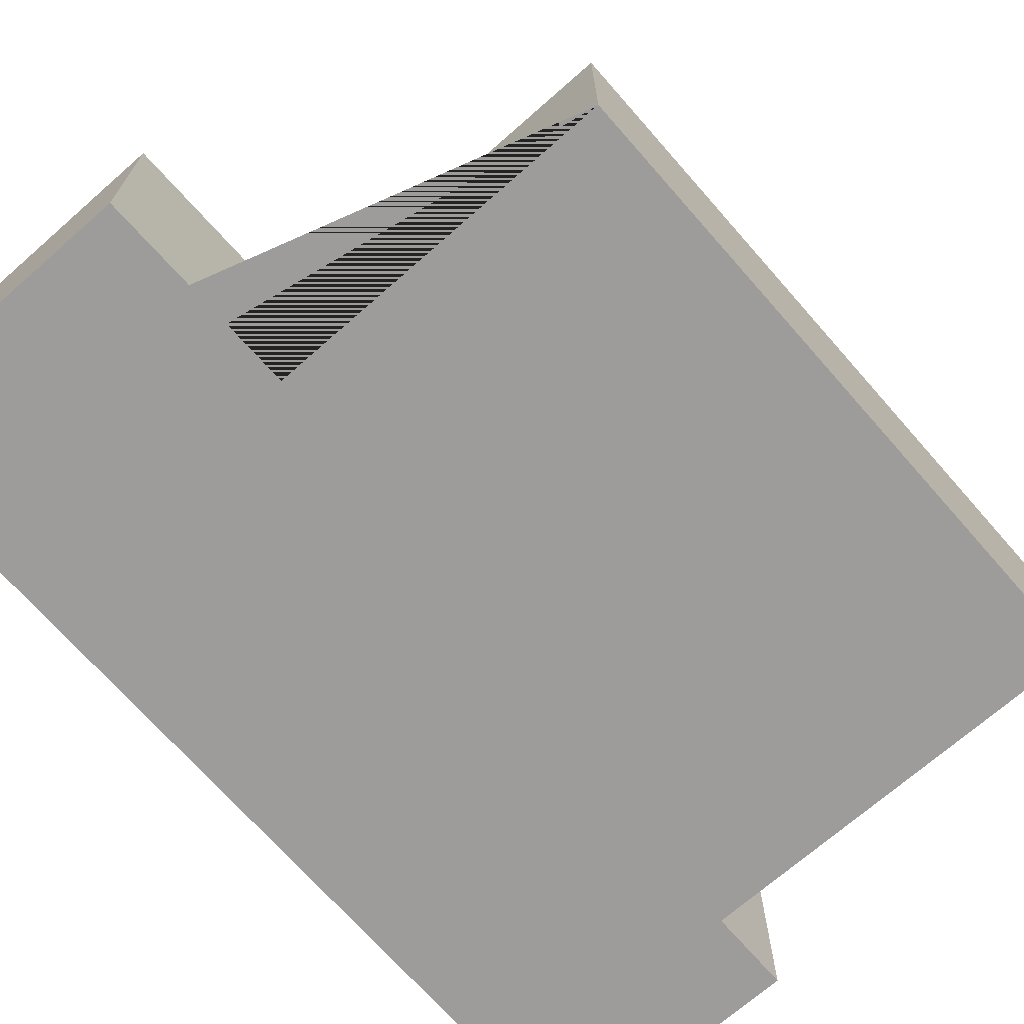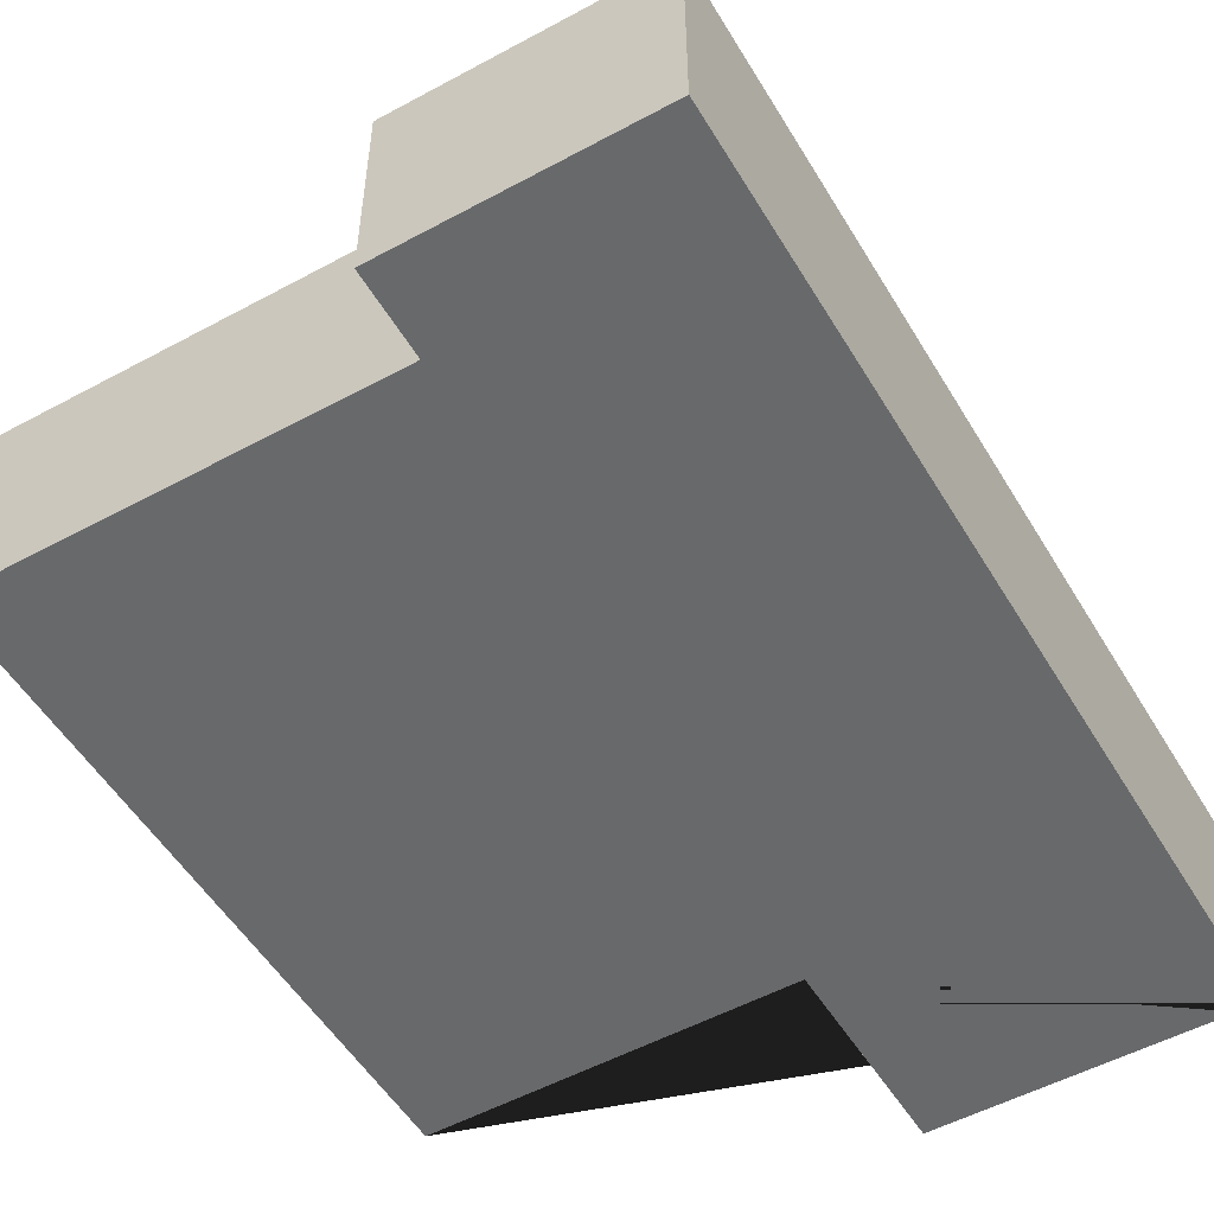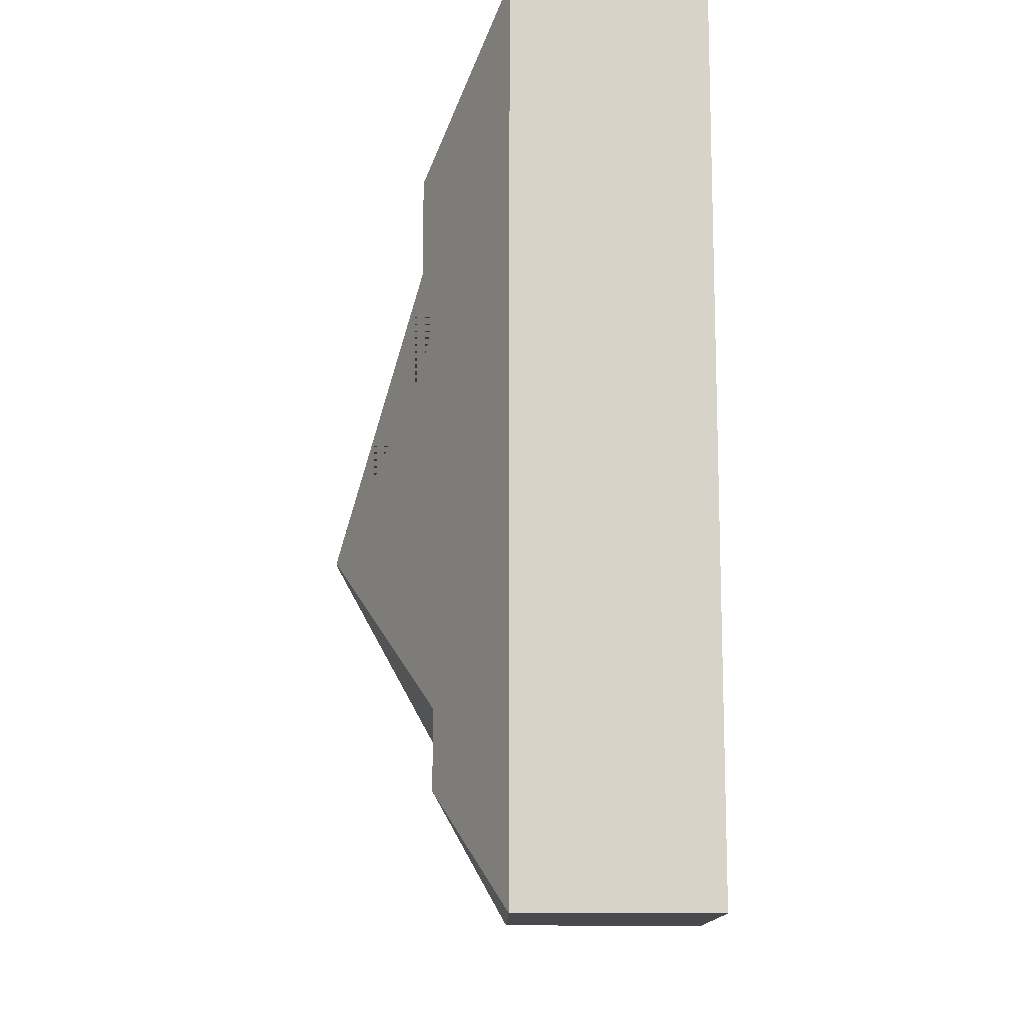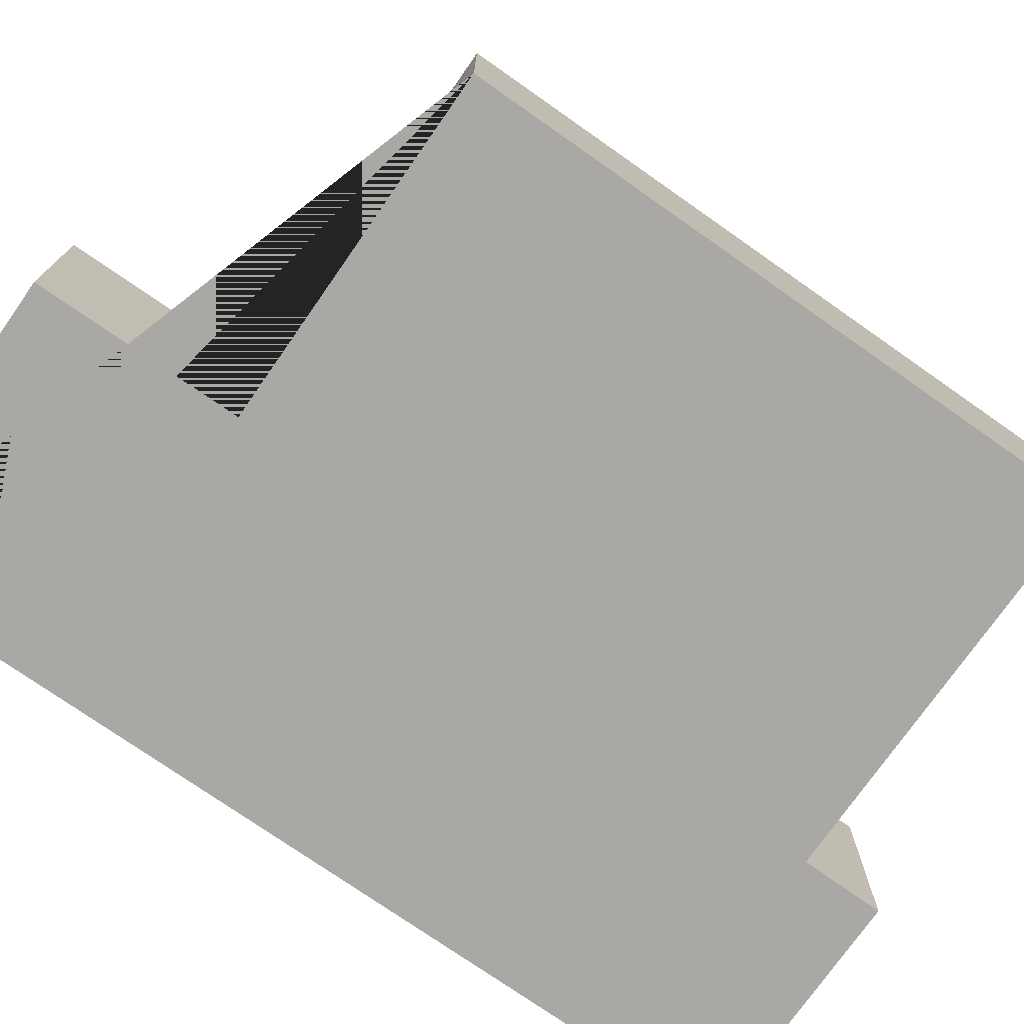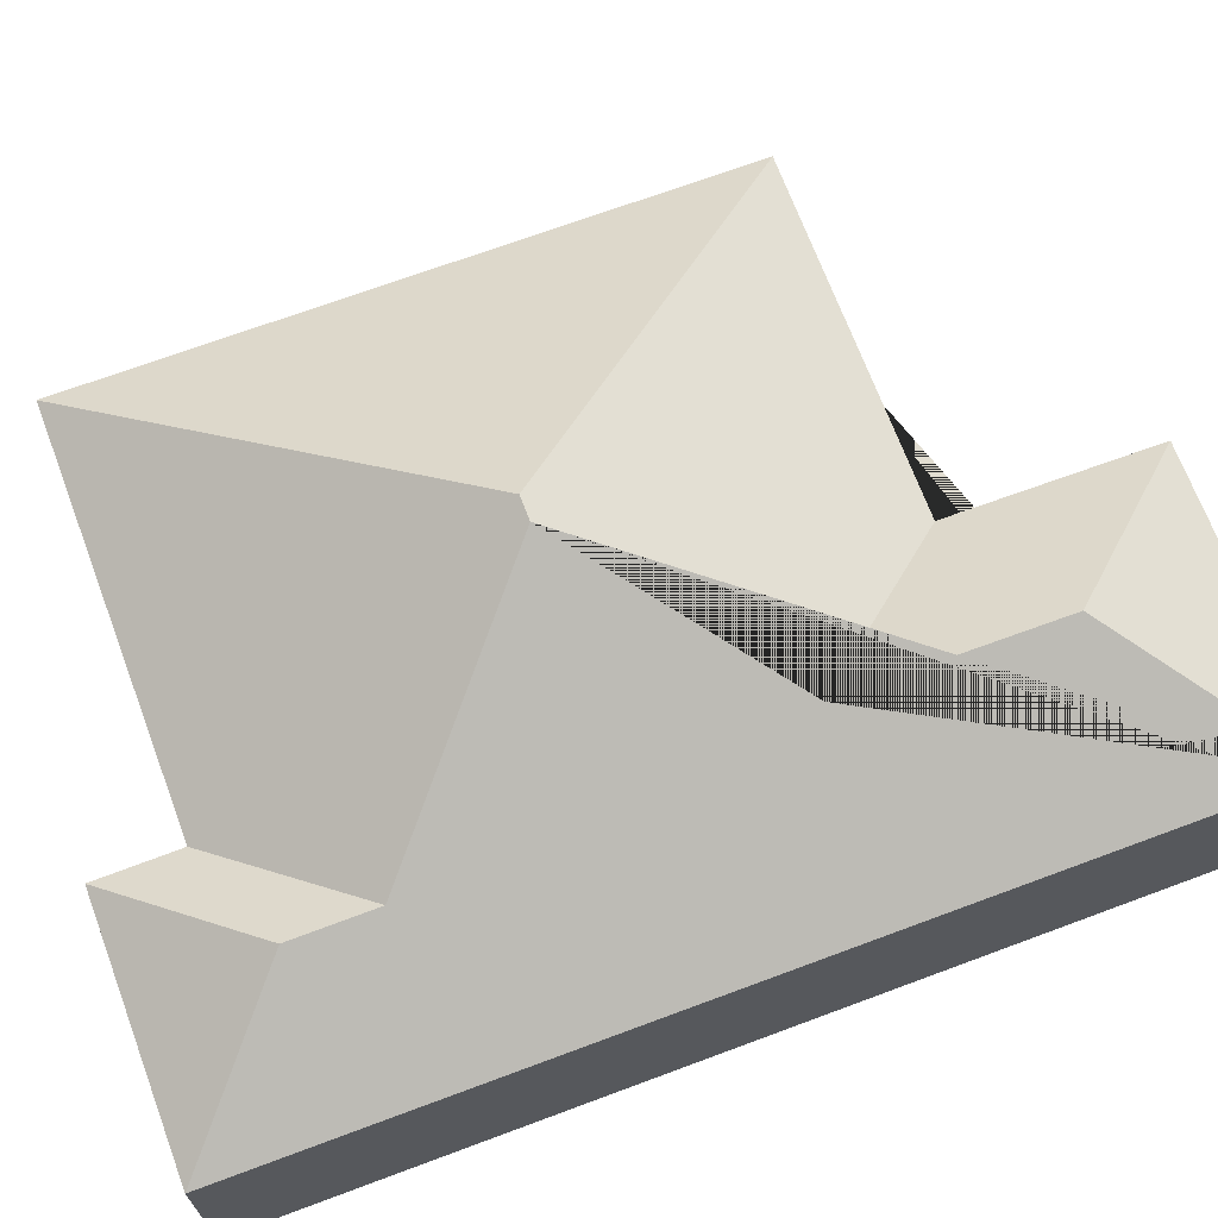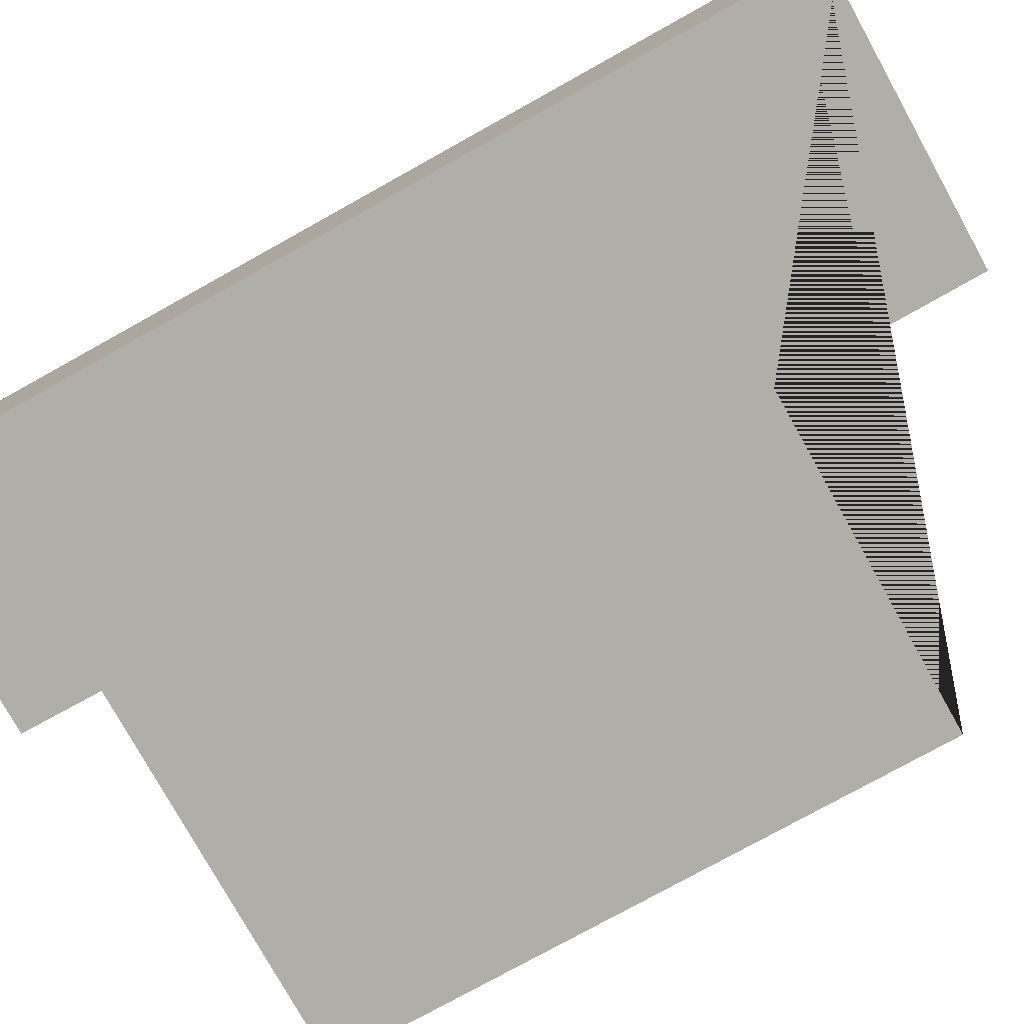
<metadata>
{"format":"obj","ext":"obj","renderer":"f3d","projection":"perspective","resolution":1024,"background":"white","views":[{"elev":-70.3,"azim":37.9,"up":"+Y"},{"elev":-52.6,"azim":-153.1,"up":"+Y"},{"elev":-16.7,"azim":-90.7,"up":"+Z"},{"elev":-75.1,"azim":51.6,"up":"+Y"},{"elev":68.7,"azim":-113.9,"up":"+Y"},{"elev":-77.5,"azim":-64.3,"up":"+Y"}]}
</metadata>
<code>
o CG10_500_038059_0031
v 12.98 75 -24.97
v 33.35 75 -370.9
v 80.4 102.7 -321.5
v 78.72 102.7 -290.8
v 76.78 108.6 -77.95
v 81.73 108.8 -156.7
v 127.3 75 -365.4
v 125.7 75 -334.8
v 124.8 75 -18.41
v 129.9 75 -94.87
v 150.7 145 -215.4
v 159.4 145 -214.9
v 261.8 75 -86.63
v 275.8 75 -326.1
v 12.98 0 -24.97
v 33.35 0 -370.9
v 127.3 0 -365.4
v 125.7 0 -334.8
v 275.8 0 -326.1
v 261.8 0 -86.63
v 129.9 0 -94.87
v 124.8 0 -18.41
f 1 9 5
f 9 10 6 5
f 4 3 7 8
f 3 2 7
f 1 5 6 11 4 3 2
f 10 13 12 11 6
f 11 12 14 8 4
f 13 14 12
f 15 16 17 18 19 20 21 22
f 1 15 16 2
f 2 16 17 7
f 7 17 18 8
f 8 18 19 14
f 14 19 20 13
f 13 20 21 10
f 10 21 22 9
f 9 22 15 1

</code>
